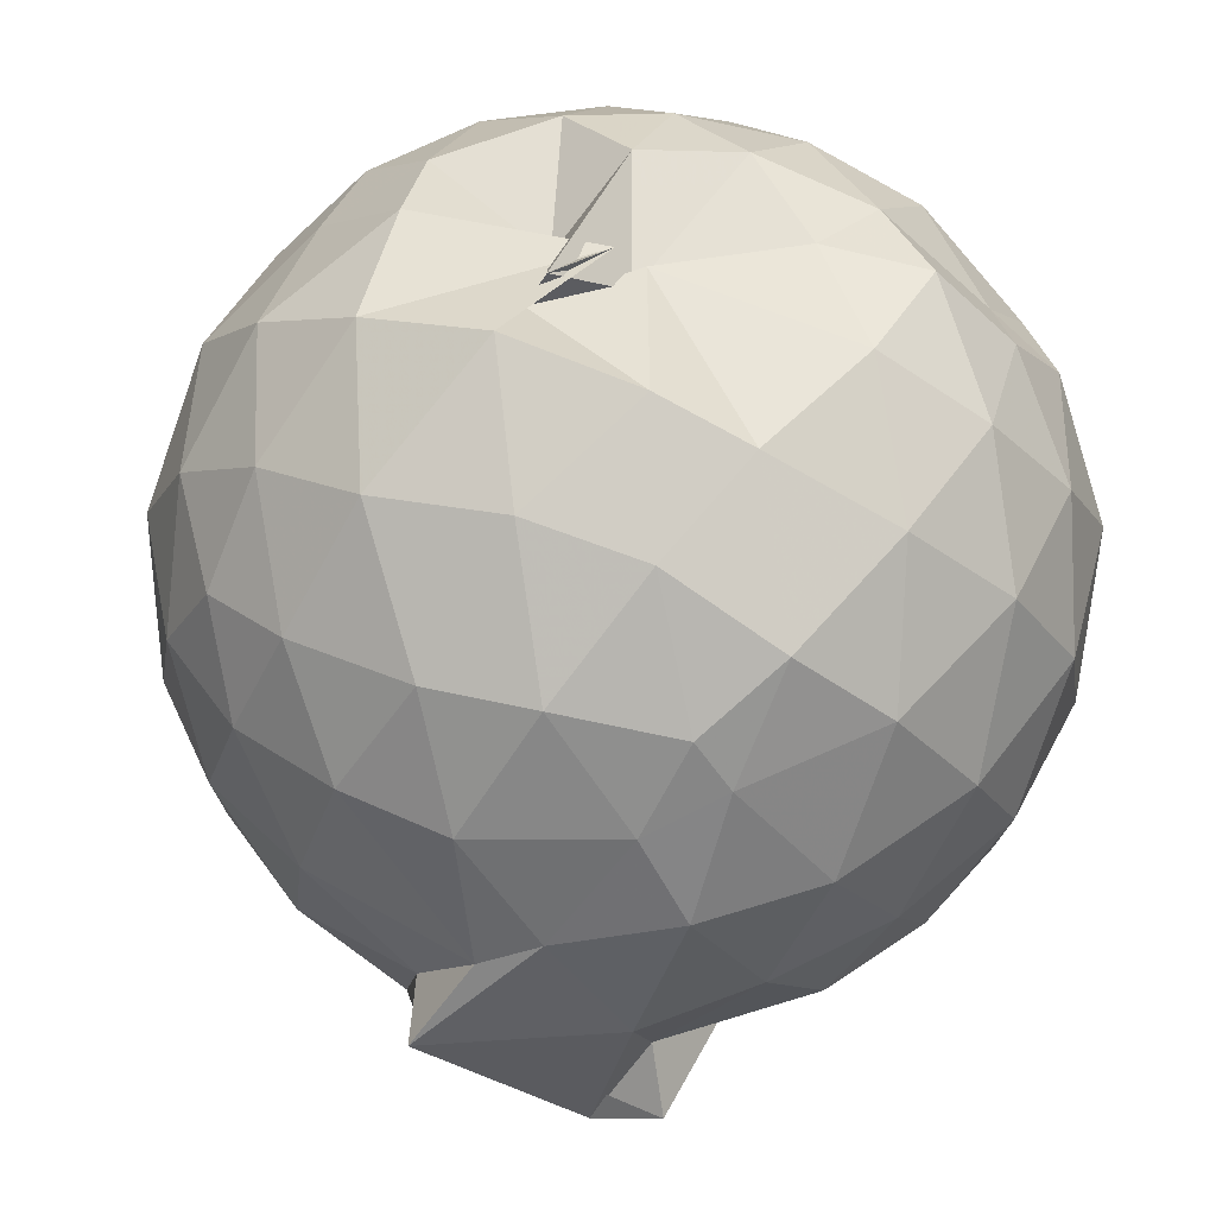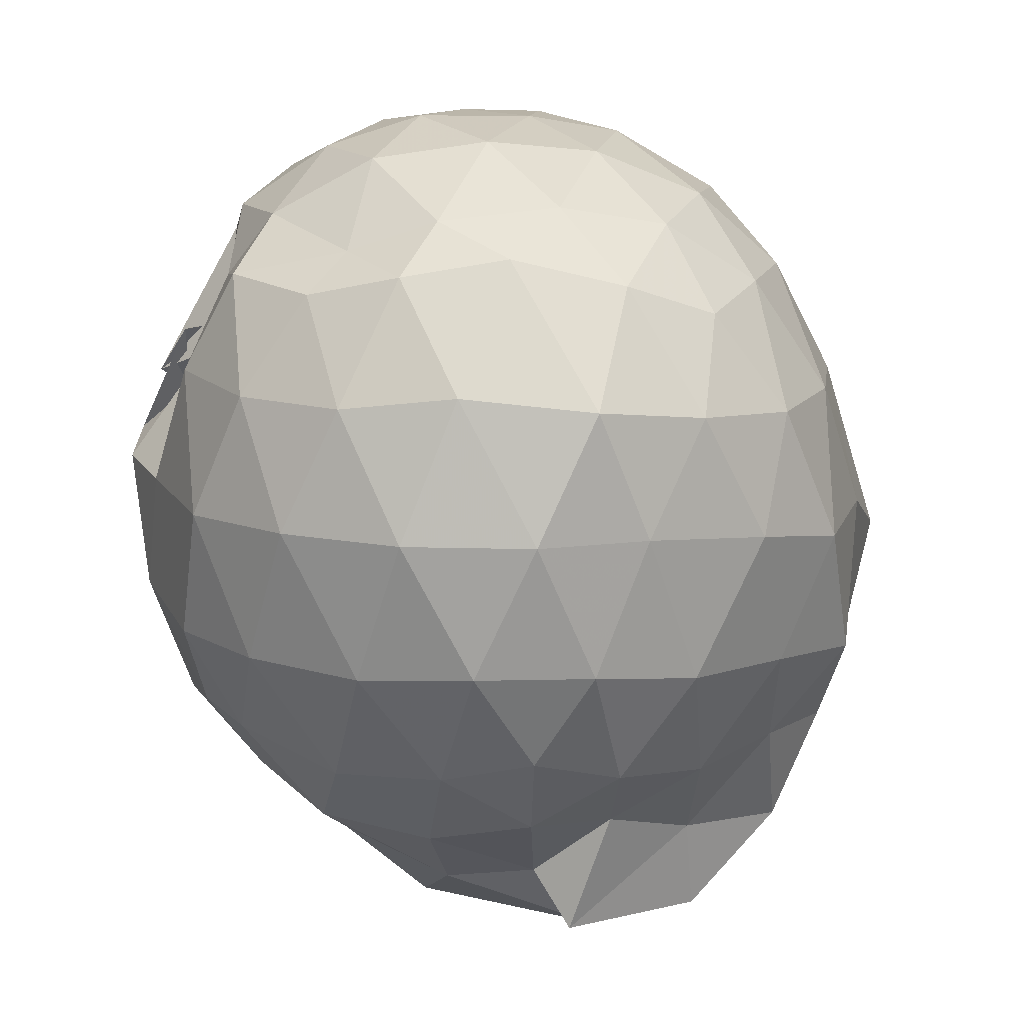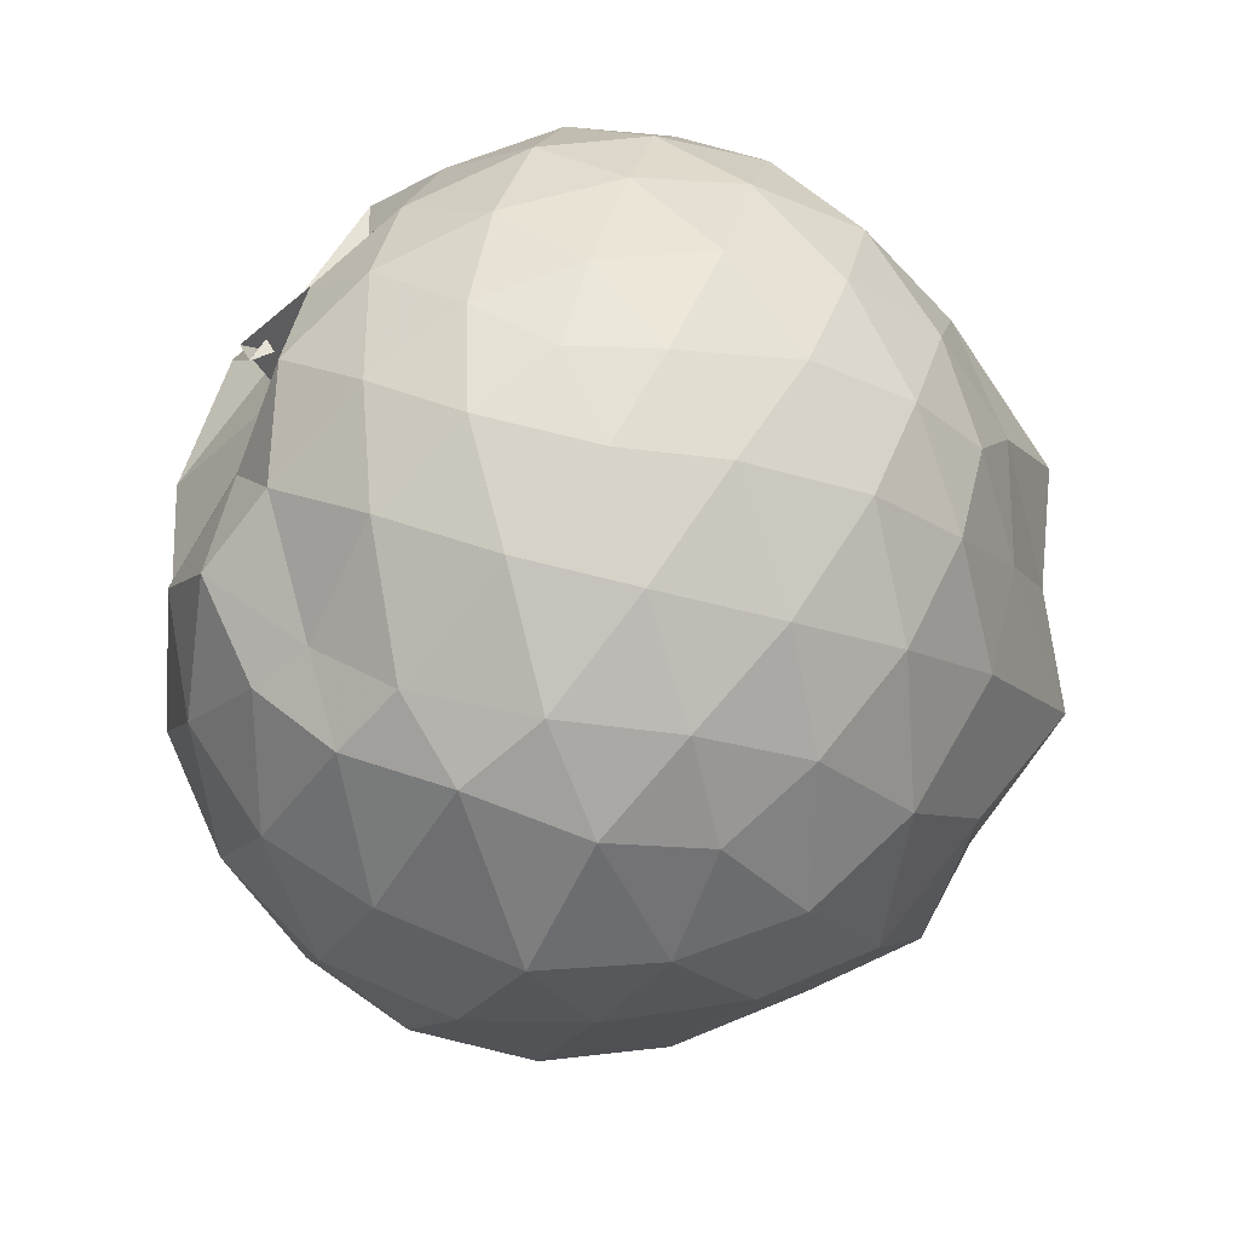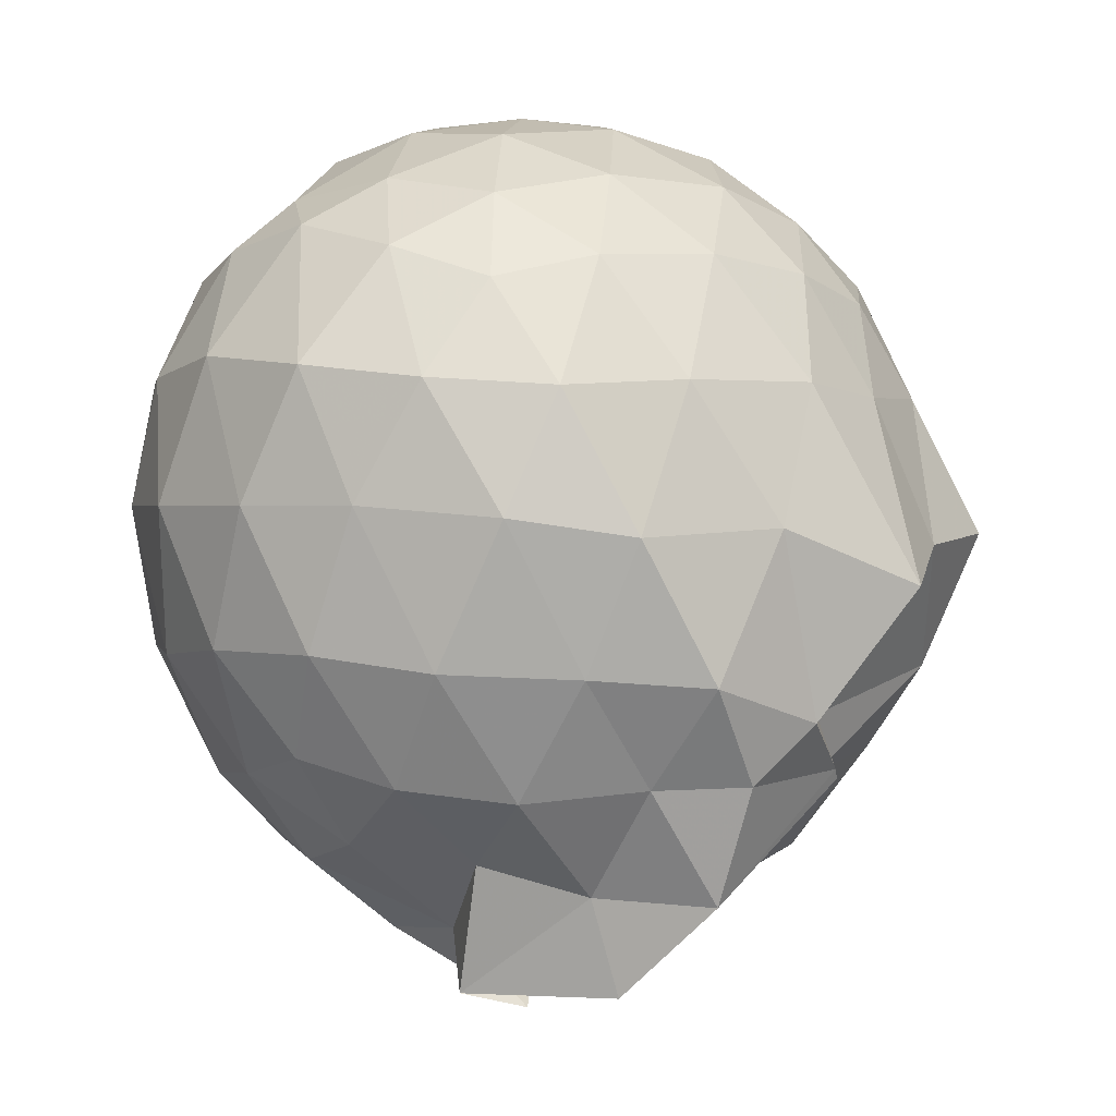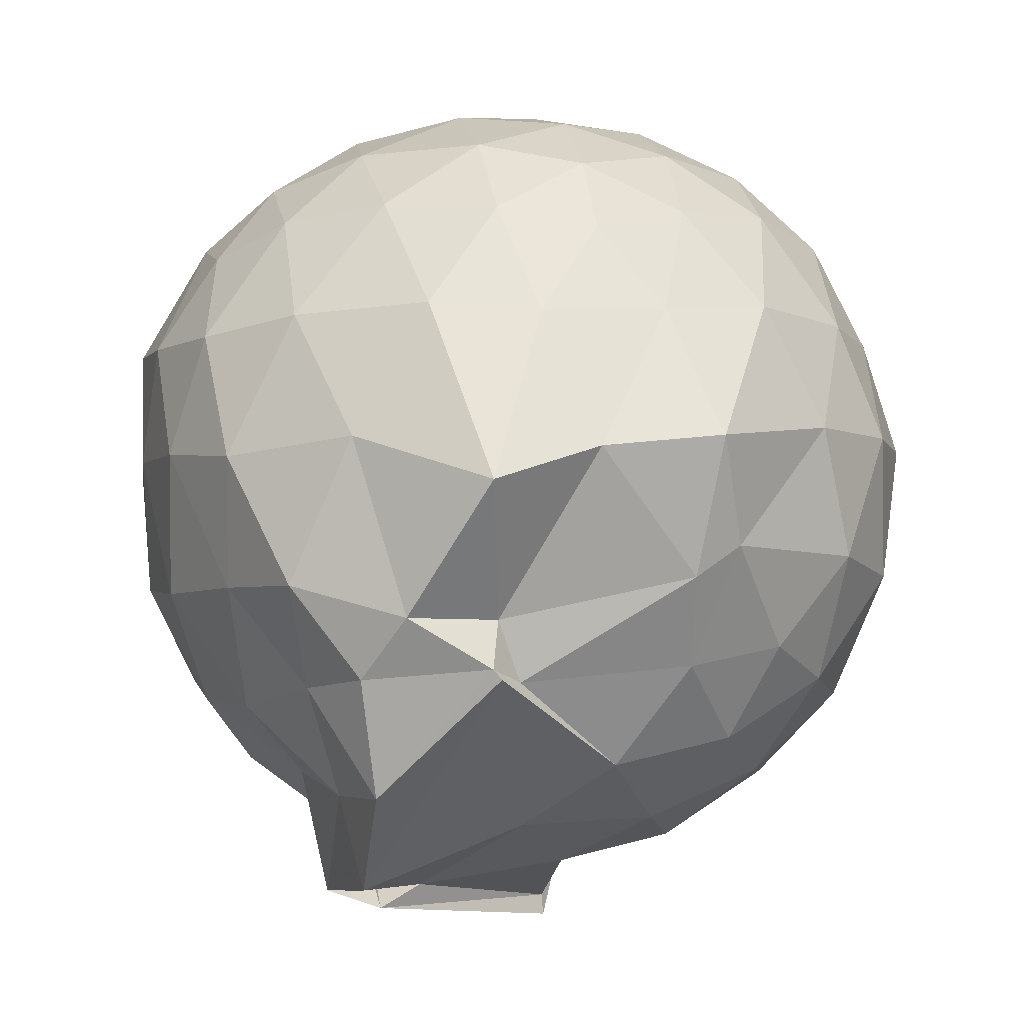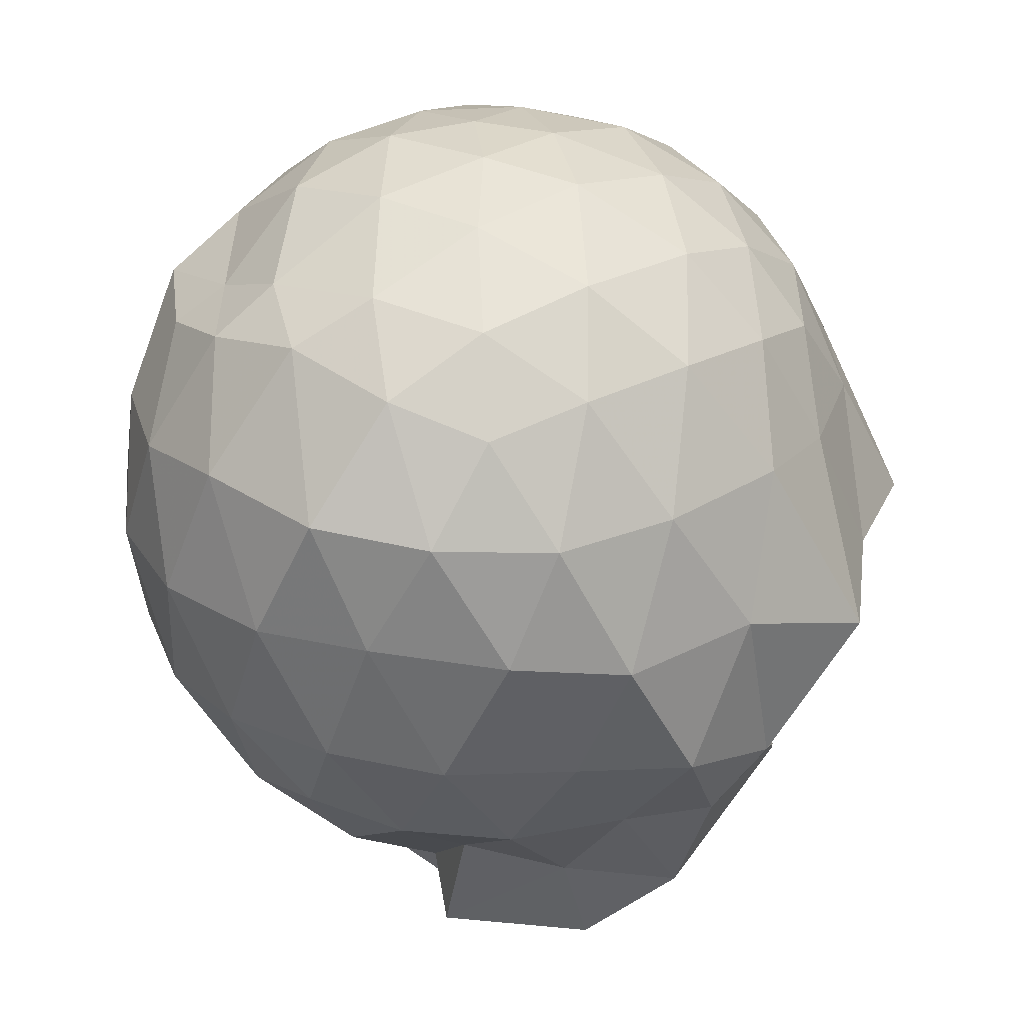
<metadata>
{"format":"obj","ext":"obj","renderer":"f3d","projection":"perspective","resolution":1024,"background":"white","views":[{"elev":75.2,"azim":-160.8,"up":"+Y"},{"elev":11.2,"azim":-96.9,"up":"+Z"},{"elev":63.2,"azim":-74.9,"up":"+Z"},{"elev":0.2,"azim":-51.1,"up":"+Z"},{"elev":-7.8,"azim":5.8,"up":"+Z"},{"elev":27.7,"azim":-57.6,"up":"+Z"}]}
</metadata>
<code>
v 0.08338 -0.3183 2.67
v 0.1371 -0.1734 -0.1461
v 1.232 -0.3395 2.048
v 1.124 -0.03439 2.131
v 0.9062 0.2677 2.109
v 0.4657 0.3867 1.909
v 0.403 0.7657 1.722
v 0.2014 0.5425 1.831
v -0.2249 0.5213 2.131
v -0.5566 0.5086 2.167
v -0.8276 0.2812 2.124
v -0.9737 -0.00364 2.191
v -1.018 -0.348 2.249
v -1.03 -0.72 2.16
v -0.9216 -1.023 2.056
v -0.646 -1.214 2.132
v -0.2793 -1.366 2.153
v 0.1073 -1.435 2.115
v 0.438 -1.426 2.042
v 0.7114 -1.242 2.13
v 0.9739 -0.9599 2.172
v 1.157 -0.6351 2.137
v 1.309 -0.1647 1.839
v 1.151 0.144 1.863
v 0.8822 0.5022 1.861
v 0.2694 0.6738 1.885
v 0.4444 0.6607 1.651
v 0.1875 0.5337 1.912
v -0.4727 0.6744 1.84
v -0.833 0.4989 1.802
v -1.101 0.2016 1.796
v -1.236 -0.1604 1.843
v -1.286 -0.5929 1.798
v -1.145 -0.9536 1.754
v -0.9036 -1.271 1.731
v -0.5581 -1.481 1.755
v -0.09709 -1.6 1.763
v 0.2685 -1.589 1.731
v 0.6629 -1.485 1.746
v 0.9806 -1.244 1.801
v 1.232 -0.8661 1.806
v 1.331 -0.5398 1.798
v 1.367 0.03573 1.455
v 1.158 0.3992 1.455
v 0.8536 0.6761 1.471
v 0.4687 0.8356 1.503
v 0.03044 0.8681 1.471
v -0.2789 0.7818 1.442
v -0.7101 0.6565 1.395
v -1.042 0.3838 1.395
v -1.261 0.02477 1.389
v -1.328 -0.3959 1.385
v -1.236 -0.7643 1.383
v -1.042 -1.175 1.345
v -0.7801 -1.47 1.289
v -0.3337 -1.66 1.319
v 0.142 -1.838 1.145
v 0.4684 -1.686 1.27
v 0.8556 -1.623 1.308
v 1.176 -1.146 1.406
v 1.382 -0.7745 1.426
v 1.449 -0.3681 1.439
v 1.249 0.2064 1.031
v 0.9933 0.5094 1.037
v 0.6615 0.727 1.001
v 0.2545 0.8106 1.056
v -0.1315 0.8163 1.048
v -0.5298 0.6984 0.9634
v -0.8422 0.4856 0.9432
v -1.109 0.1518 0.9268
v -1.252 -0.2048 0.9521
v -1.243 -0.5937 0.9434
v -1.083 -0.9485 0.8925
v -0.8087 -1.289 0.8752
v -0.5478 -1.578 0.8485
v -0.1548 -1.657 0.7329
v 0.1166 -1.475 0.7413
v 0.7542 -1.466 0.8739
v 0.8954 -1.423 0.979
v 1.253 -0.9798 0.9923
v 1.384 -0.6022 0.964
v 1.382 -0.1664 0.9772
v 1.035 0.2931 0.7124
v 0.7642 0.4774 0.6267
v 0.3655 0.6146 0.5918
v 0.02692 0.6722 0.6241
v -0.3615 0.6265 0.6849
v -0.496 0.5103 0.6182
v -0.8241 0.2093 0.536
v -1.024 -0.121 0.5606
v -1.112 -0.4154 0.6256
v -0.9985 -0.7149 0.5391
v -0.7951 -1.023 0.4976
v -0.5331 -1.318 0.5372
v -0.3188 -1.539 0.5459
v 0.1093 -1.552 0.5754
v 0.1827 -1.417 0.5424
v 0.73 -1.272 0.6036
v 1.016 -1.083 0.68
v 1.149 -0.7808 0.5959
v 1.205 -0.3976 0.5679
v 1.157 -0.01061 0.6137
v 1.03 -0.3259 2.318
v 0.8601 -0.01971 2.383
v 0.5895 0.2836 2.355
v 0.343 0.4804 2.243
v 0.03443 0.4624 2.35
v -0.3504 0.3701 2.345
v -0.7286 0.1444 2.252
v -0.8299 -0.1387 2.354
v -0.83 -0.5314 2.395
v -0.7499 -0.8932 2.331
v -0.4065 -1.067 2.405
v 0.01708 -1.191 2.397
v 0.375 -1.231 2.312
v 0.6475 -0.9704 2.4
v 0.8848 -0.6385 2.401
v 0.7602 -0.3239 2.489
v 0.5213 -0.009993 2.548
v 0.295 0.2768 2.469
v -0.0837 0.1706 2.555
v -0.4493 0.04064 2.532
v -0.5007 -0.3365 2.587
v -0.4831 -0.7019 2.553
v -0.0897 -0.8343 2.6
v 0.2919 -0.9388 2.535
v 0.5401 -0.6436 2.576
v 0.3822 -0.3186 2.635
v 0.1698 -0.04102 2.632
v -0.1654 -0.1423 2.659
v -0.1651 -0.5176 2.656
v 0.1524 -0.5918 2.66
v 0.8577 0.167 0.4094
v 0.5135 0.3225 0.3153
v 0.1614 0.3939 0.2802
v -0.2984 0.4408 0.4291
v -0.4961 0.2372 0.2934
v -0.735 -0.1088 0.2682
v -0.8984 -0.4335 0.3489
v -0.6541 -0.7385 0.2861
v -0.4694 -1.042 0.1915
v -0.2892 -1.389 0.1702
v 0.1365 -1.538 0.5436
v 0.4713 -1.142 0.2871
v 0.8416 -0.973 0.3844
v 0.9266 -0.6156 0.2932
v 0.9344 -0.1995 0.3007
v 0.5796 -0.02534 0.1348
v 0.02643 0.05111 0.0314
v -0.1405 0.1382 0.1276
v -0.43 -0.1976 0.02947
v -0.4814 -0.4956 0.05546
v -0.5814 -0.6091 -0.1282
v -0.3782 -1.079 -0.124
v 0.1409 -0.9331 0.09433
v 0.5704 -0.8039 0.1238
v 0.6036 -0.4184 0.07119
v 0.1954 -0.2304 -0.01111
v 0.1433 -0.1698 -0.2157
v -0.3756 -0.7135 -0.1876
v -0.2499 -0.6293 -0.1057
v 0.2459 -0.6002 -0.02221
f 3 23 4
f 4 23 24
f 4 24 5
f 5 24 25
f 5 25 6
f 6 25 26
f 6 26 7
f 7 26 27
f 7 27 8
f 8 27 28
f 8 28 9
f 9 28 29
f 9 29 10
f 10 29 30
f 10 30 11
f 11 30 31
f 11 31 12
f 12 31 32
f 12 32 13
f 13 32 33
f 13 33 14
f 14 33 34
f 14 34 15
f 15 34 35
f 15 35 16
f 16 35 36
f 16 36 17
f 17 36 37
f 17 37 18
f 18 37 38
f 18 38 19
f 19 38 39
f 19 39 20
f 20 39 40
f 20 40 21
f 21 40 41
f 21 41 22
f 22 41 42
f 22 42 3
f 3 42 23
f 23 43 24
f 24 43 44
f 24 44 25
f 25 44 45
f 25 45 26
f 26 45 46
f 26 46 27
f 27 46 47
f 27 47 28
f 28 47 48
f 28 48 29
f 29 48 49
f 29 49 30
f 30 49 50
f 30 50 31
f 31 50 51
f 31 51 32
f 32 51 52
f 32 52 33
f 33 52 53
f 33 53 34
f 34 53 54
f 34 54 35
f 35 54 55
f 35 55 36
f 36 55 56
f 36 56 37
f 37 56 57
f 37 57 38
f 38 57 58
f 38 58 39
f 39 58 59
f 39 59 40
f 40 59 60
f 40 60 41
f 41 60 61
f 41 61 42
f 42 61 62
f 42 62 23
f 23 62 43
f 43 63 44
f 44 63 64
f 44 64 45
f 45 64 65
f 45 65 46
f 46 65 66
f 46 66 47
f 47 66 67
f 47 67 48
f 48 67 68
f 48 68 49
f 49 68 69
f 49 69 50
f 50 69 70
f 50 70 51
f 51 70 71
f 51 71 52
f 52 71 72
f 52 72 53
f 53 72 73
f 53 73 54
f 54 73 74
f 54 74 55
f 55 74 75
f 55 75 56
f 56 75 76
f 56 76 57
f 57 76 77
f 57 77 58
f 58 77 78
f 58 78 59
f 59 78 79
f 59 79 60
f 60 79 80
f 60 80 61
f 61 80 81
f 61 81 62
f 62 81 82
f 62 82 43
f 43 82 63
f 63 83 64
f 64 83 84
f 64 84 65
f 65 84 85
f 65 85 66
f 66 85 86
f 66 86 67
f 67 86 87
f 67 87 68
f 68 87 88
f 68 88 69
f 69 88 89
f 69 89 70
f 70 89 90
f 70 90 71
f 71 90 91
f 71 91 72
f 72 91 92
f 72 92 73
f 73 92 93
f 73 93 74
f 74 93 94
f 74 94 75
f 75 94 95
f 75 95 76
f 76 95 96
f 76 96 77
f 77 96 97
f 77 97 78
f 78 97 98
f 78 98 79
f 79 98 99
f 79 99 80
f 80 99 100
f 80 100 81
f 81 100 101
f 81 101 82
f 82 101 102
f 82 102 63
f 63 102 83
f 103 104 118
f 104 119 118
f 104 105 119
f 105 120 119
f 105 106 120
f 106 107 120
f 107 121 120
f 107 108 121
f 108 122 121
f 108 109 122
f 109 110 122
f 110 123 122
f 110 111 123
f 111 124 123
f 111 112 124
f 112 113 124
f 113 125 124
f 113 114 125
f 114 126 125
f 114 115 126
f 115 116 126
f 116 127 126
f 116 117 127
f 117 118 127
f 117 103 118
f 118 119 128
f 119 129 128
f 119 120 129
f 120 121 129
f 121 130 129
f 121 122 130
f 122 123 130
f 123 131 130
f 123 124 131
f 124 125 131
f 125 132 131
f 125 126 132
f 126 127 132
f 127 128 132
f 127 118 128
f 133 148 134
f 134 148 149
f 134 149 135
f 135 149 150
f 135 150 136
f 136 150 137
f 137 150 151
f 137 151 138
f 138 151 152
f 138 152 139
f 139 152 140
f 140 152 153
f 140 153 141
f 141 153 154
f 141 154 142
f 142 154 143
f 143 154 155
f 143 155 144
f 144 155 156
f 144 156 145
f 145 156 146
f 146 156 157
f 146 157 147
f 147 157 148
f 147 148 133
f 148 158 149
f 149 158 159
f 149 159 150
f 150 159 151
f 151 159 160
f 151 160 152
f 152 160 153
f 153 160 161
f 153 161 154
f 154 161 155
f 155 161 162
f 155 162 156
f 156 162 157
f 157 162 158
f 157 158 148
f 3 4 103
f 103 4 104
f 4 5 104
f 104 5 105
f 5 6 105
f 105 6 106
f 6 7 106
f 7 8 106
f 106 8 107
f 8 9 107
f 107 9 108
f 9 10 108
f 108 10 109
f 10 11 109
f 11 12 109
f 109 12 110
f 12 13 110
f 110 13 111
f 13 14 111
f 111 14 112
f 14 15 112
f 15 16 112
f 112 16 113
f 16 17 113
f 113 17 114
f 17 18 114
f 114 18 115
f 18 19 115
f 19 20 115
f 115 20 116
f 20 21 116
f 116 21 117
f 21 22 117
f 117 22 103
f 22 3 103
f 83 133 84
f 84 133 134
f 84 134 85
f 85 134 135
f 85 135 86
f 86 135 136
f 86 136 87
f 87 136 88
f 88 136 137
f 88 137 89
f 89 137 138
f 89 138 90
f 90 138 139
f 90 139 91
f 91 139 92
f 92 139 140
f 92 140 93
f 93 140 141
f 93 141 94
f 94 141 142
f 94 142 95
f 95 142 96
f 96 142 143
f 96 143 97
f 97 143 144
f 97 144 98
f 98 144 145
f 98 145 99
f 99 145 100
f 100 145 146
f 100 146 101
f 101 146 147
f 101 147 102
f 102 147 133
f 102 133 83
f 128 129 1
f 129 130 1
f 130 131 1
f 131 132 1
f 132 128 1
f 159 158 2
f 160 159 2
f 161 160 2
f 162 161 2
f 158 162 2

</code>
